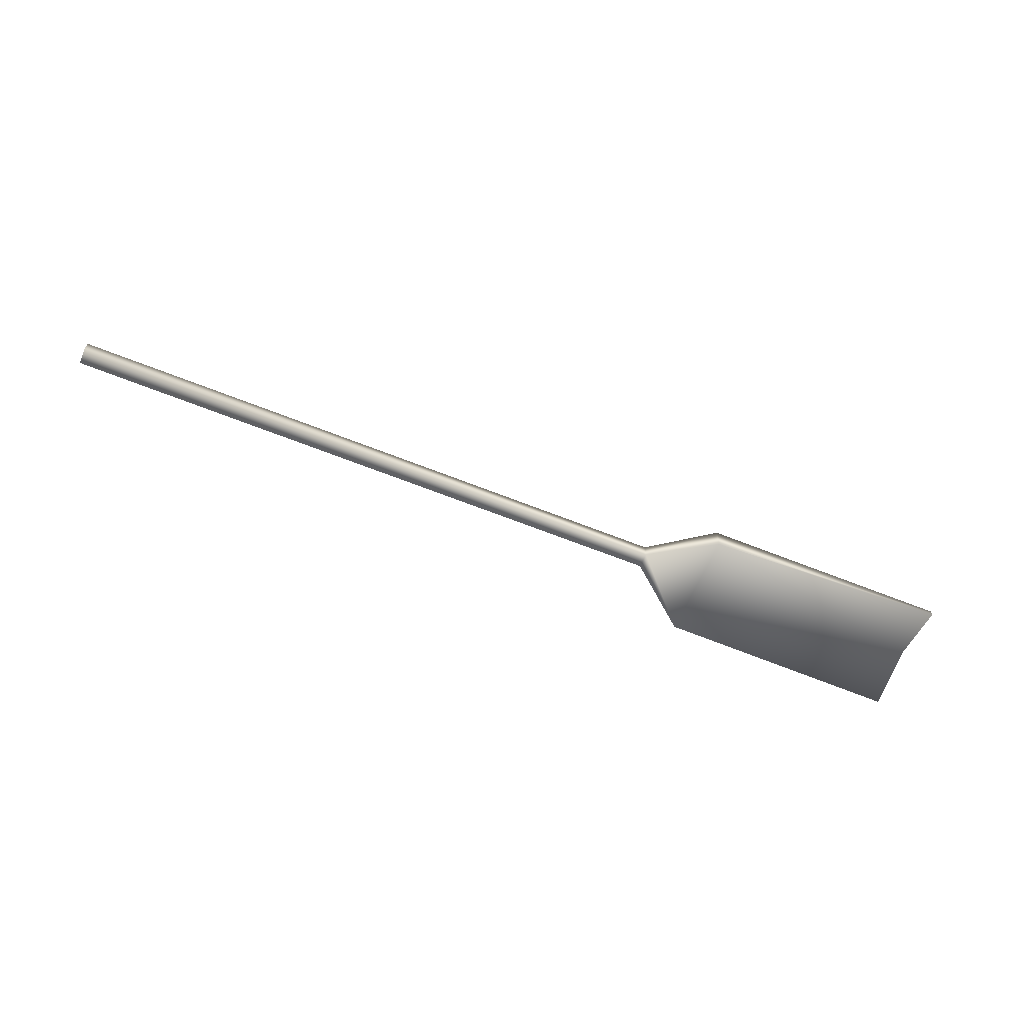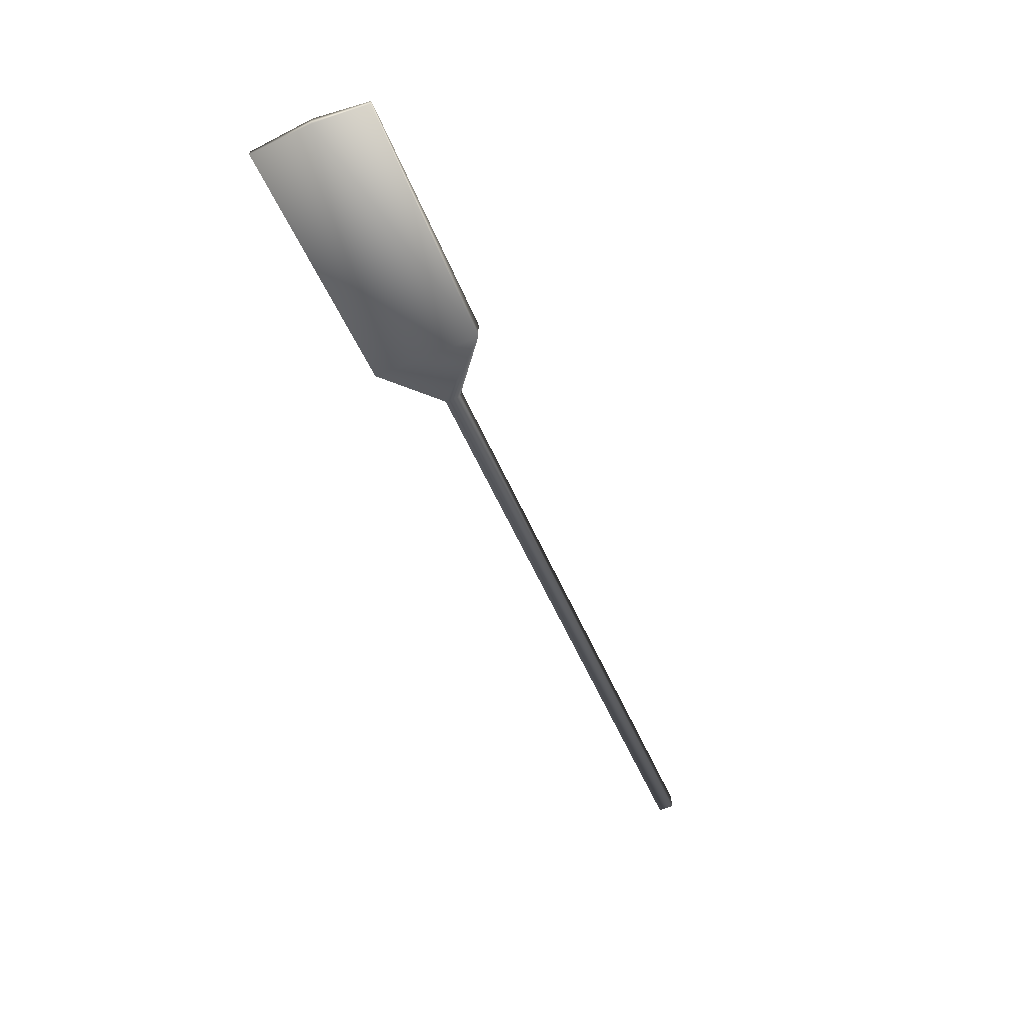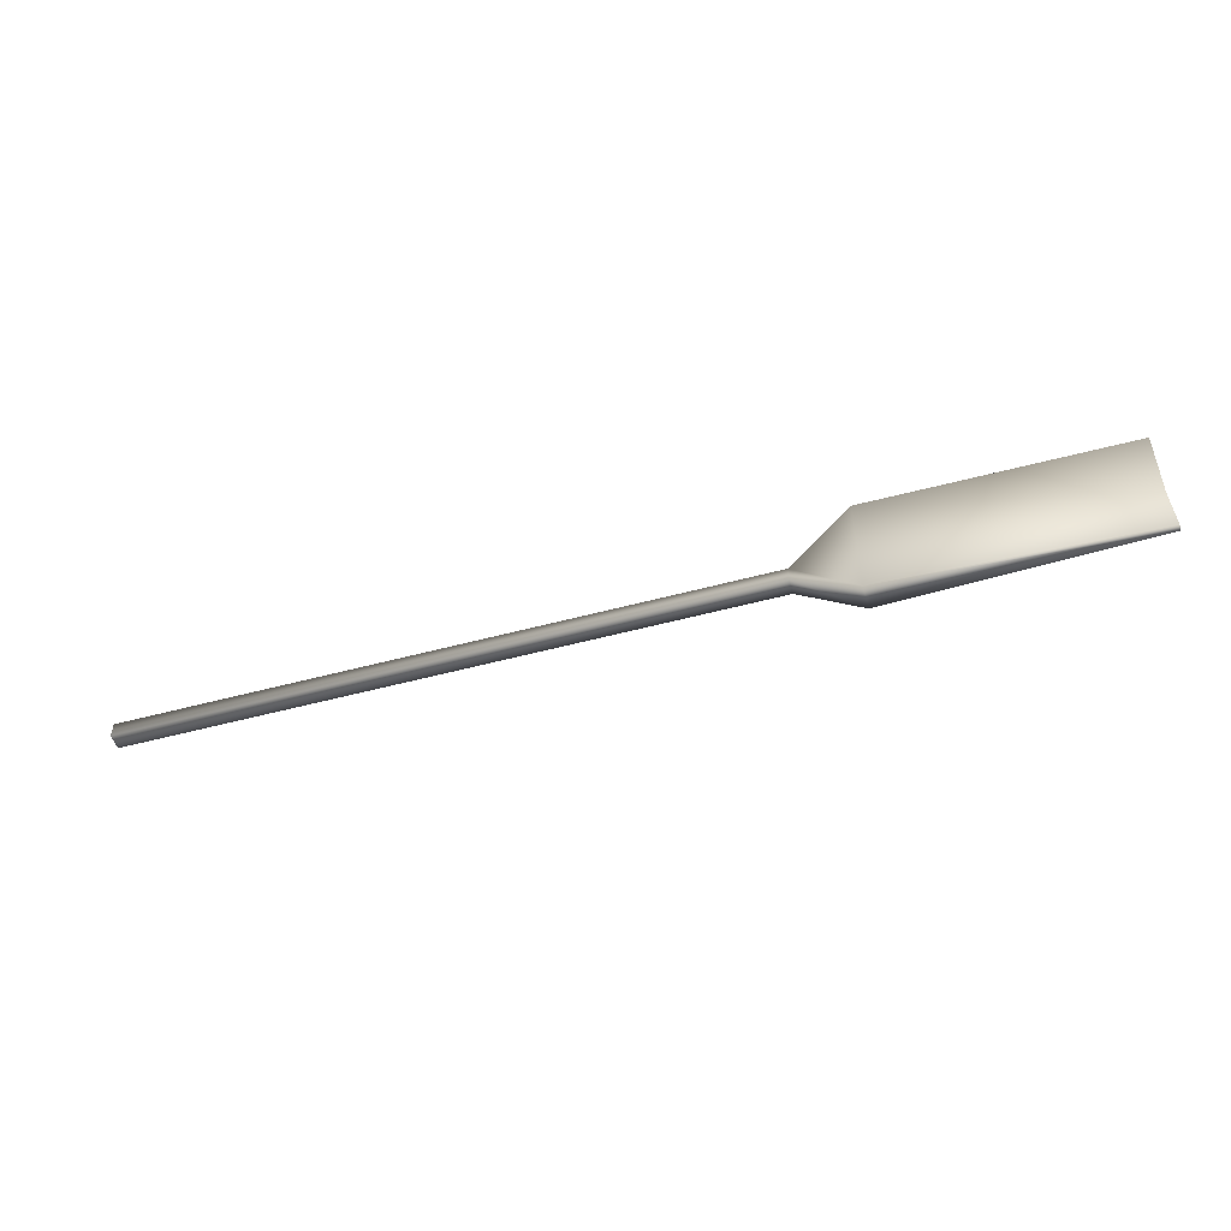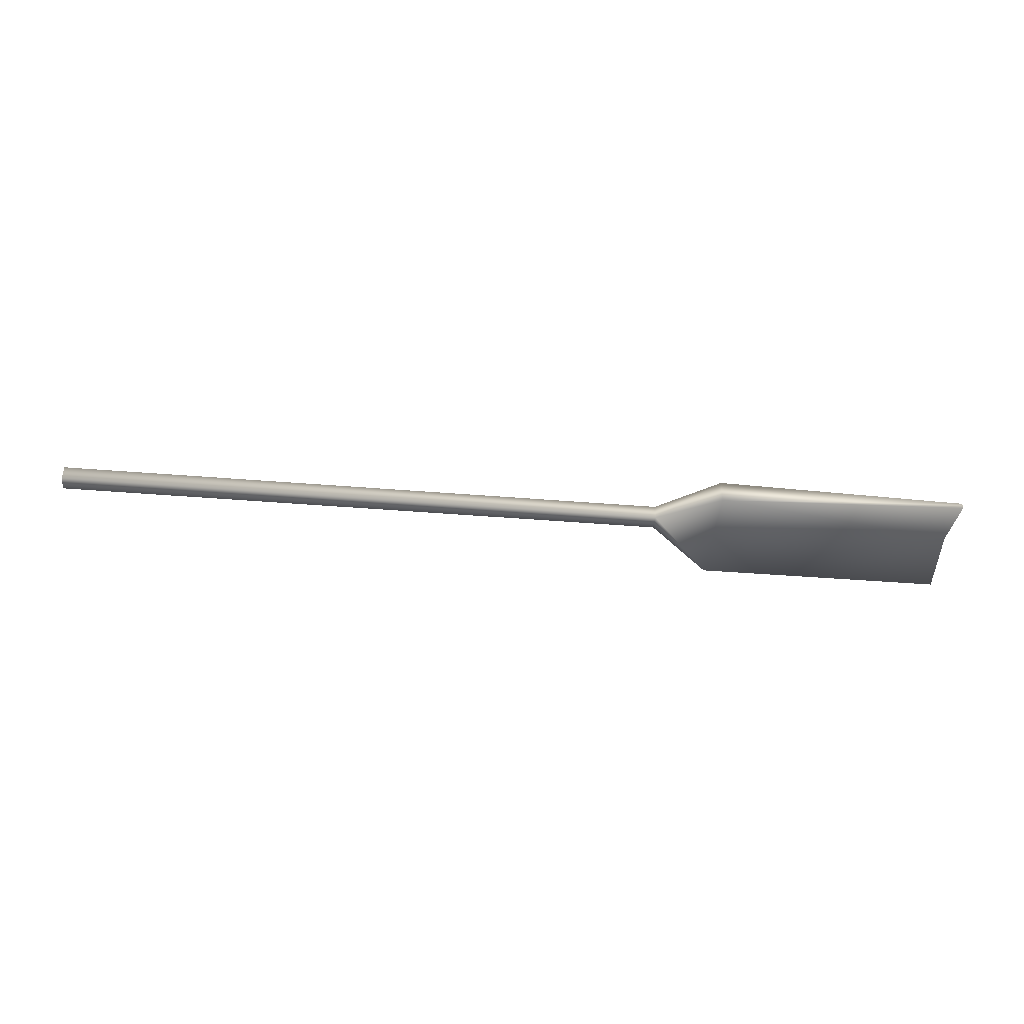
<metadata>
{"format":"obj","ext":"obj","renderer":"f3d","projection":"perspective","resolution":1024,"background":"white","views":[{"elev":-61.4,"azim":-22.5,"up":"+Y"},{"elev":-55.3,"azim":113.2,"up":"+Y"},{"elev":-51.5,"azim":16.4,"up":"+Z"},{"elev":-42.7,"azim":-5.6,"up":"+Y"}]}
</metadata>
<code>
g
v  135 -1.5 10
v  135 1.5 0
v  94 0.5 9
v  94 0.5 -9
v  84 1.25 -1.25
v  135 -2.5 -10
v  135 -0.5 0
v  94 -3.5 -9
v  94 -3.5 9
v  84 -1.25 1.25
v  135 -1.5 10
v  94 0.5 9
v  94 -3.5 9
v  84 -1.25 1.25
v  135 -1.5 -10
v  135 1.5 0
v  135 -0.5 0
v  135 -1.5 10
v  135 -1.5 -10
v  94 -3.5 -9
v  94 0.5 -9
v  84 -1.25 -1.25
v  -16 -1.25 1.25
v  -16 -1.25 -1.25
v  84 -1.25 -1.25
v  84 1.25 -1.25
v  84 -1.25 -1.25
v  84 -1.25 1.25
v  -16 -1.25 1.25
v  -16 1.25 1.25
v  84 1.25 1.25
v  84 1.25 -1.25
v  -16 1.25 -1.25
v  -16 -1.25 -1.25
v  135 -0.5 0
v  135 -2.5 10
v  94 -3.5 9
v  135 1.5 0
v  135 -1.5 -10
v  94 0.5 -9
v  135 -1.5 10
v  94 -3.5 9
v  135 -2.5 10
v  135 -1.5 -10
v  135 -0.5 0
v  135 -2.5 -10
v  94 -3.5 -9
v  135 -1.5 -10
v  135 -2.5 -10
v  94 -3.5 -9
v  84 -1.25 1.25
v  84 -1.25 -1.25
v  -16 -1.25 1.25
v  -16 1.25 -1.25
v  -16 -1.25 -1.25
v  -16 1.25 -1.25
v  -16 -1.25 1.25
v  -16 1.25 1.25
v  84 -1.25 1.25
v  94 0.5 9
v  84 1.25 1.25
v  94 0.5 9
v  84 1.25 -1.25
v  84 1.25 1.25
v  94 0.5 -9
v  84 -1.25 -1.25
v  84 1.25 -1.25
v  84 1.25 1.25
v  -16 1.25 -1.25
v  -16 1.25 1.25
v  -16 1.25 1.25
v  84 -1.25 1.25
v  84 1.25 1.25
v  135 -0.5 0
v  135 -1.5 10
v  135 -2.5 10
g rdmobj00
f 1 2 3
f 4 3 2
f 3 4 5
f 6 7 8
f 9 8 7
f 8 9 10
f 11 12 13
f 14 13 12
f 15 16 17
f 18 17 16
f 19 20 21
f 22 21 20
f 23 24 25
f 26 25 24
f 27 28 29
f 30 29 28
f 31 32 33
f 34 33 32
f 35 36 37
f 38 39 40
f 41 42 43
f 44 45 46
f 47 48 49
f 50 51 52
f 53 54 55
f 56 57 58
f 59 60 61
f 62 63 64
f 65 66 67
f 68 69 70
f 71 72 73
f 74 75 76
g

</code>
